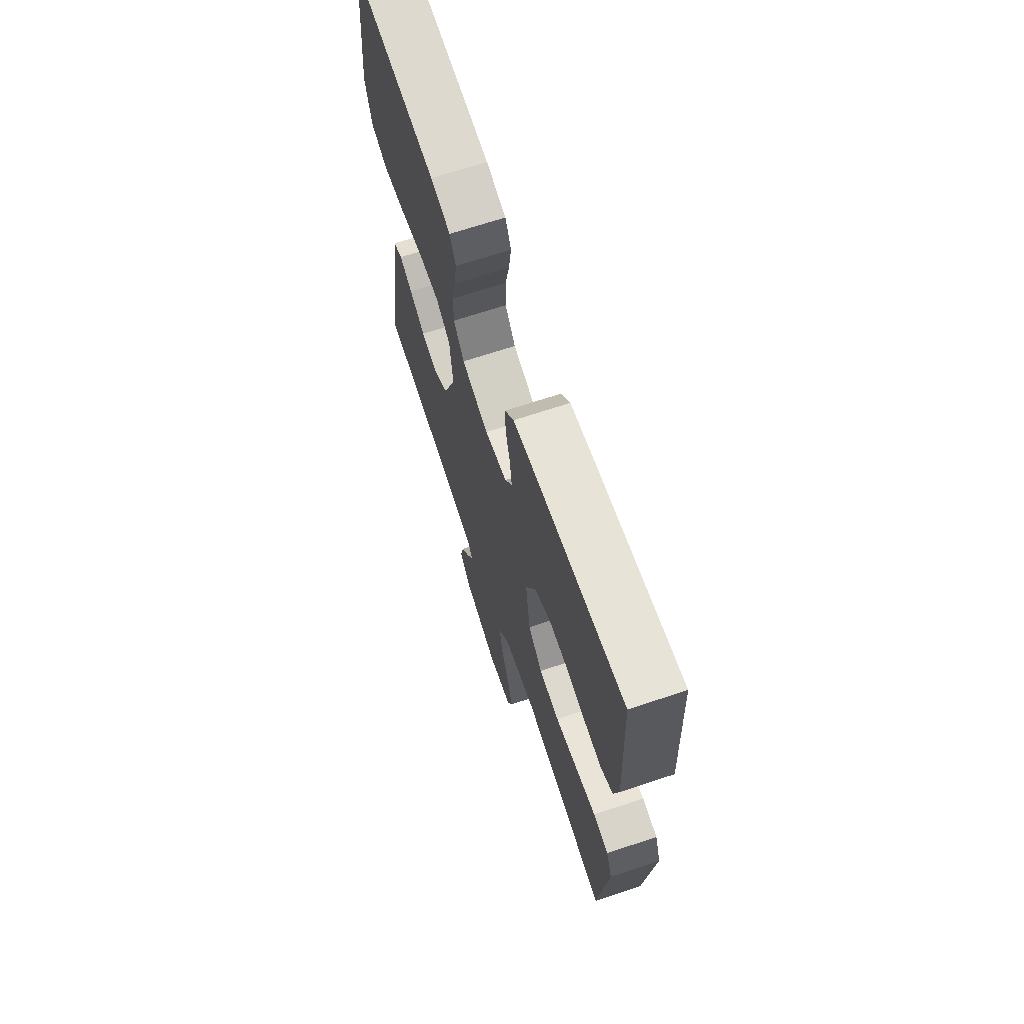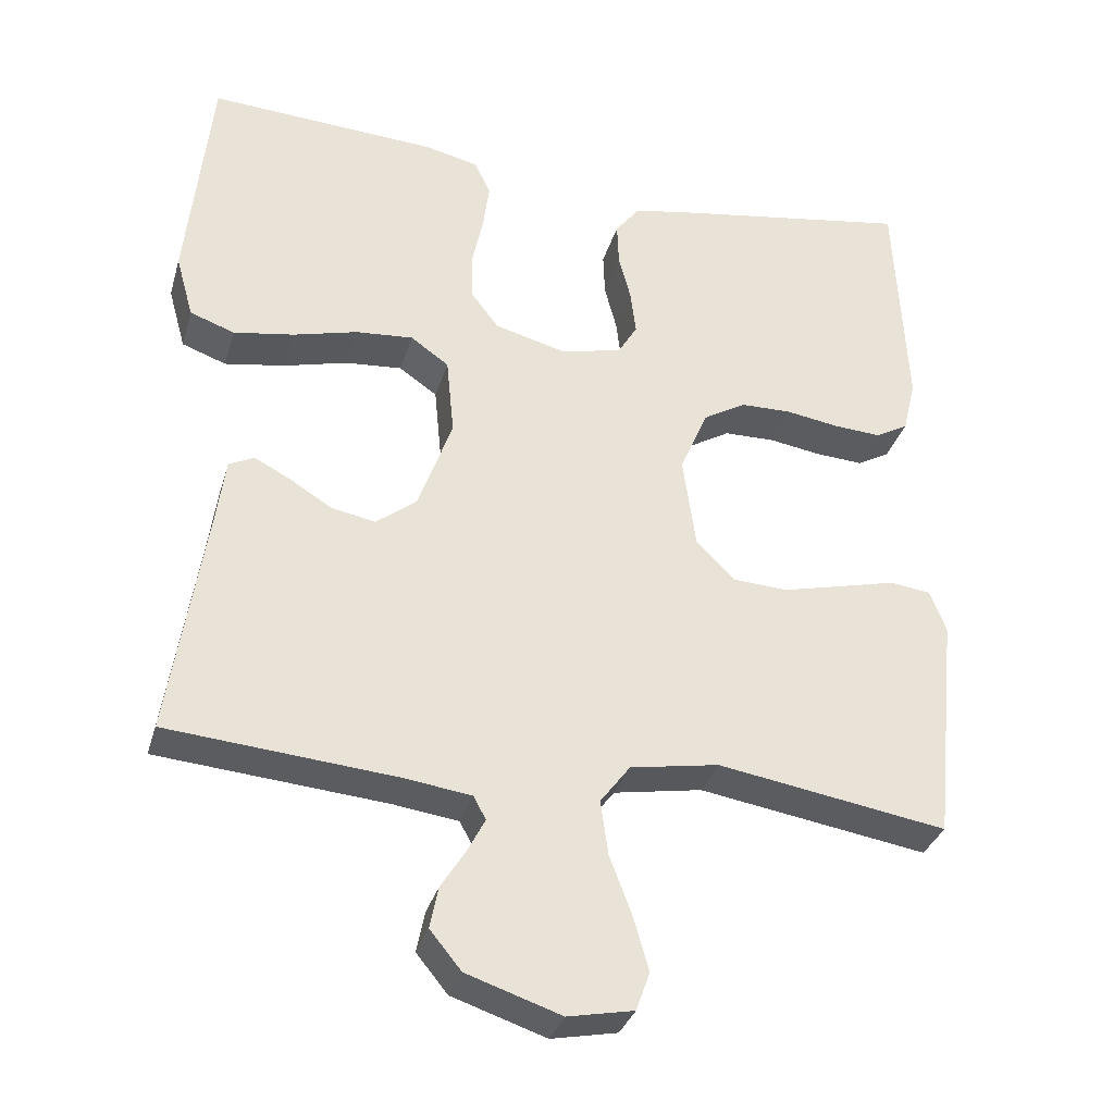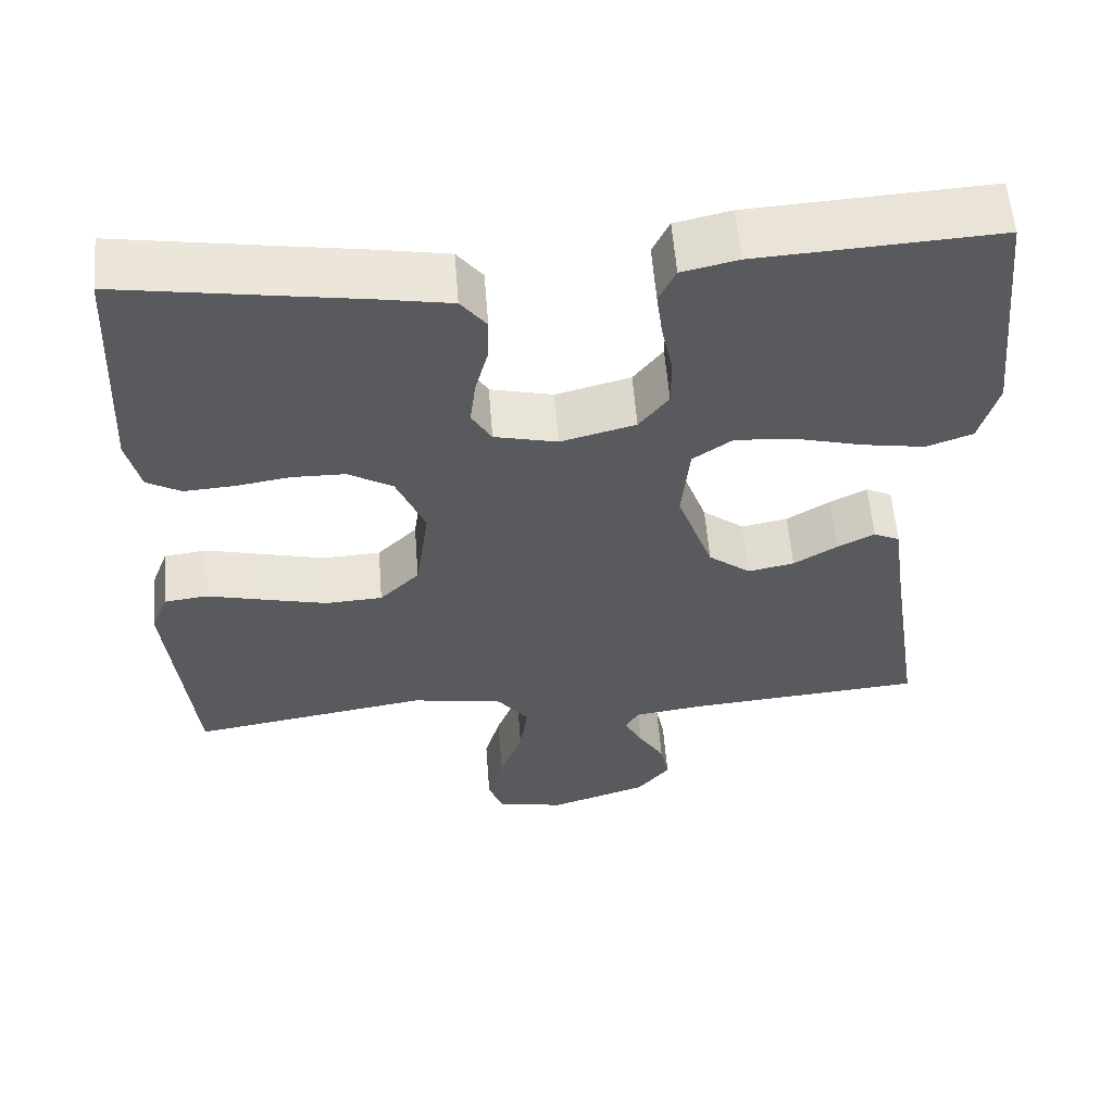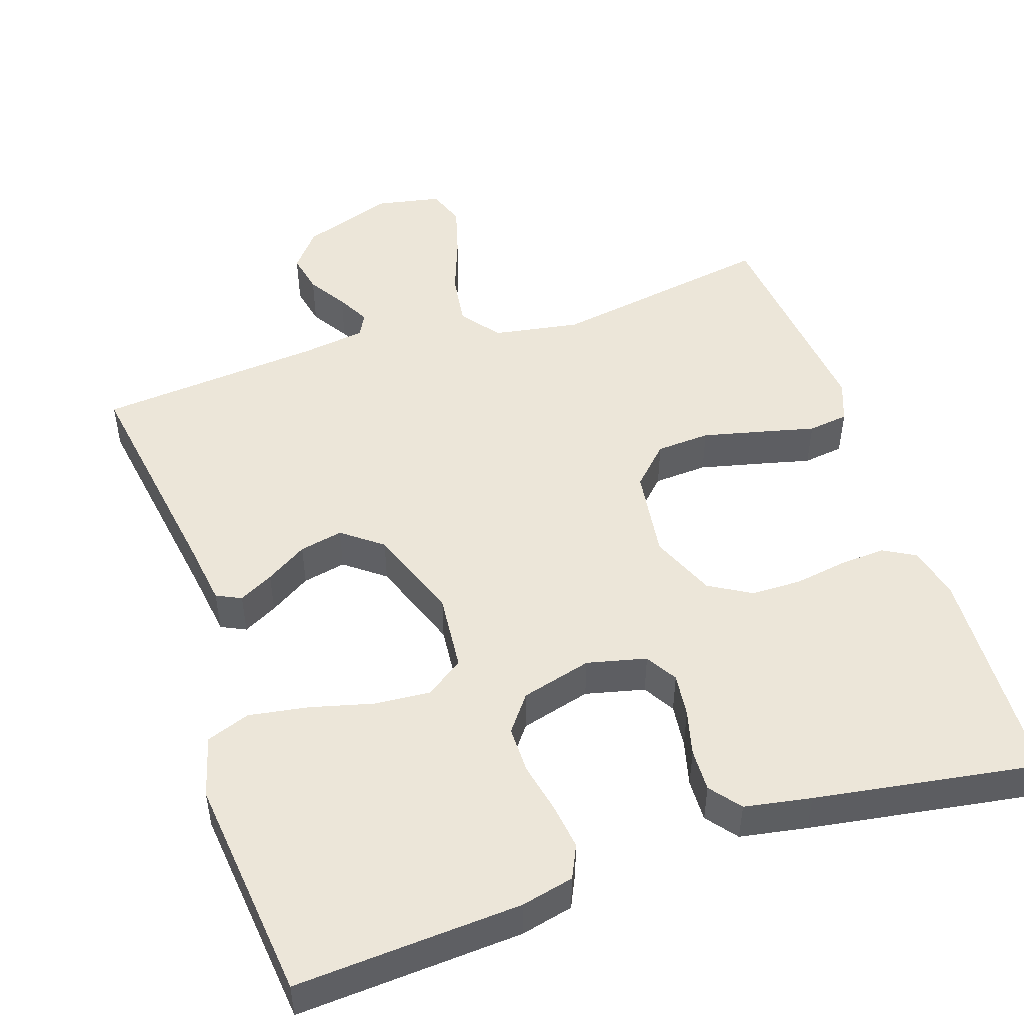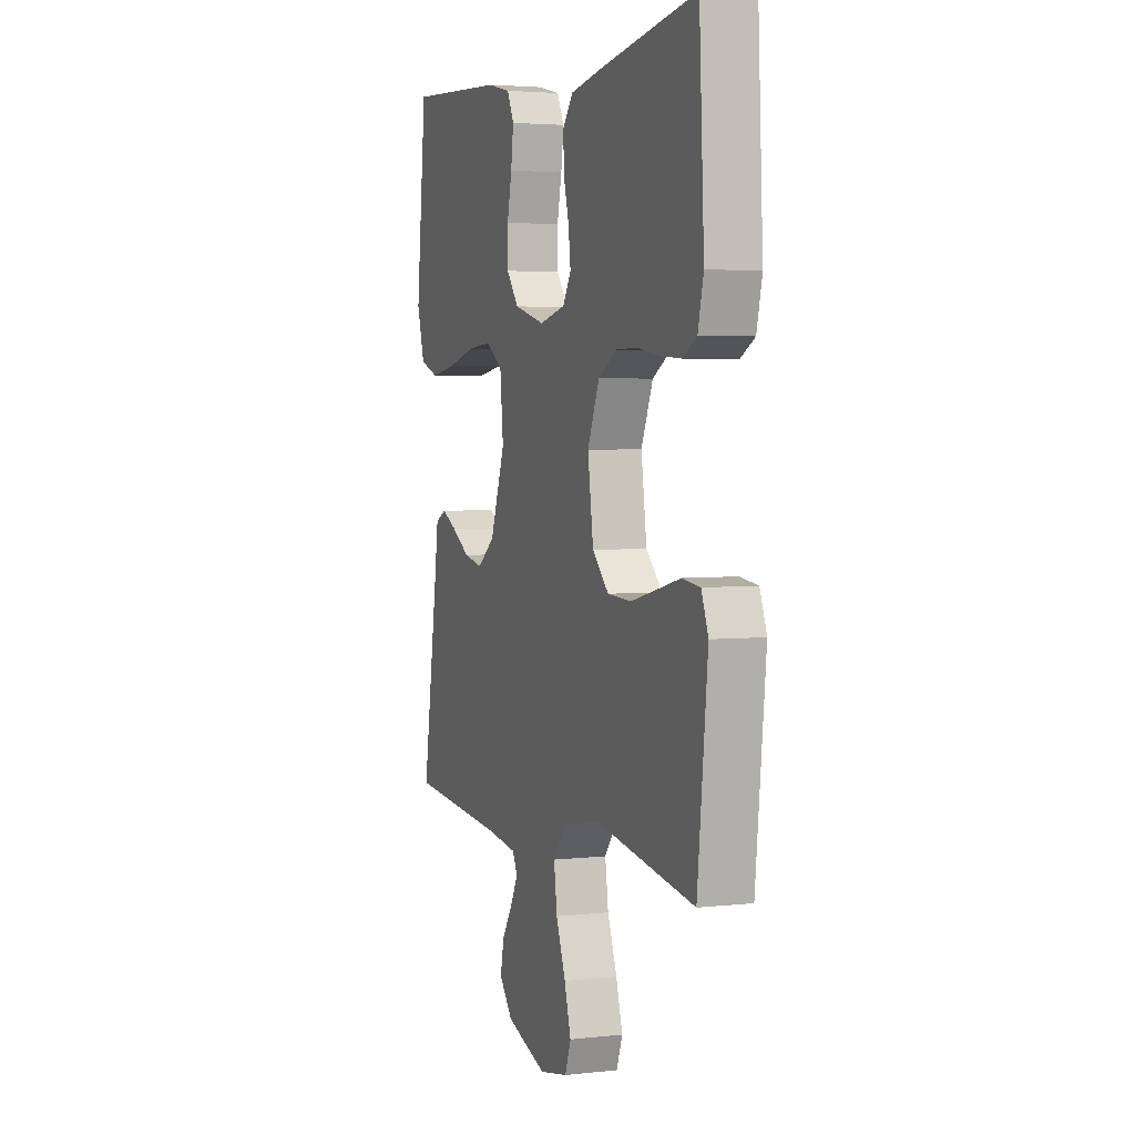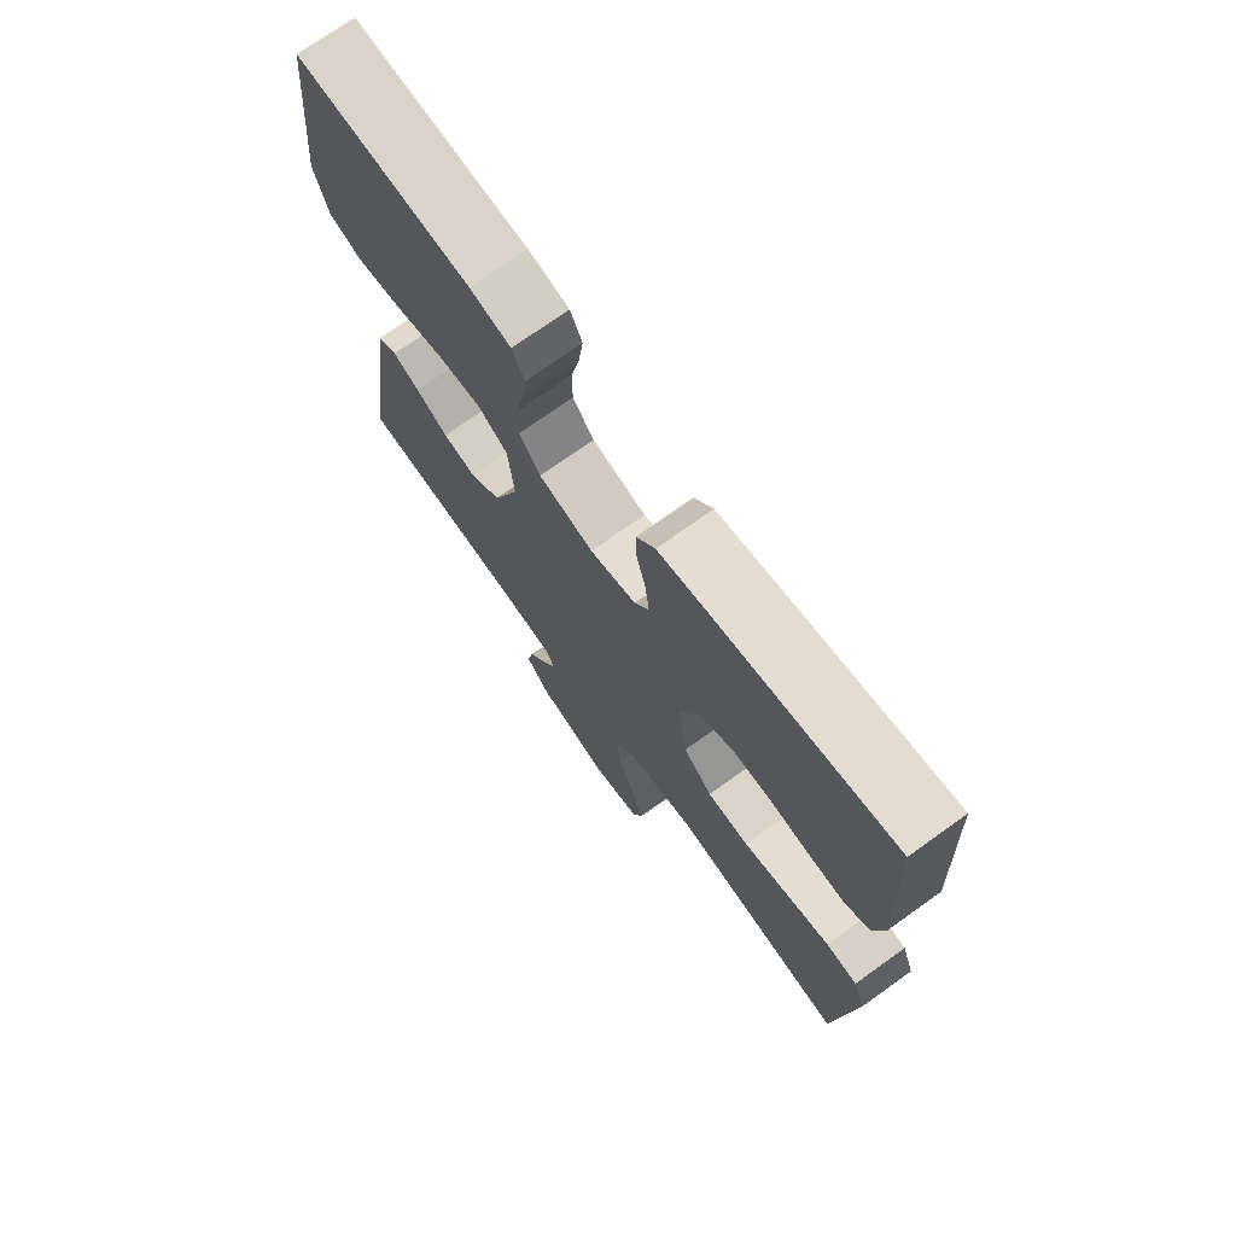
<metadata>
{"format":"obj","ext":"obj","renderer":"f3d","projection":"perspective","resolution":1024,"background":"white","views":[{"elev":68.6,"azim":71.6,"up":"+Z"},{"elev":-32.9,"azim":-15.5,"up":"+Z"},{"elev":57.7,"azim":175.5,"up":"+Z"},{"elev":49.3,"azim":-18.6,"up":"+Y"},{"elev":3.6,"azim":69.5,"up":"+Z"},{"elev":73.0,"azim":54.4,"up":"+Z"}]}
</metadata>
<code>
v -0.5 0.07 0.5
v -0.2 0.07 0.482
v -0.13 0.07 0.466
v -0.109 0.07 0.422
v -0.117 0.07 0.361
v -0.131 0.07 0.294
v -0.131 0.07 0.231
v -0.094 0.07 0.183
v 0 0.07 0.158
v 0.079 0.07 0.177
v 0.104 0.07 0.219
v 0.097 0.07 0.277
v 0.081 0.07 0.338
v 0.079 0.07 0.395
v 0.111 0.07 0.436
v 0.2 0.07 0.452
v 0.5 0.07 0.5
v 0.515 0.07 0.2
v 0.498 0.07 0.129
v 0.455 0.07 0.105
v 0.393 0.07 0.109
v 0.324 0.07 0.12
v 0.257 0.07 0.119
v 0.201 0.07 0.086
v 0.165 0.07 0
v 0.182 0.07 -0.121
v 0.232 0.07 -0.171
v 0.304 0.07 -0.175
v 0.383 0.07 -0.156
v 0.456 0.07 -0.138
v 0.51 0.07 -0.145
v 0.531 0.07 -0.2
v 0.5 0.07 -0.5
v 0.2 0.07 -0.451
v 0.084 0.07 -0.471
v 0.045 0.07 -0.523
v 0.055 0.07 -0.594
v 0.084 0.07 -0.671
v 0.104 0.07 -0.741
v 0.086 0.07 -0.791
v 0 0.07 -0.808
v -0.123 0.07 -0.767
v -0.164 0.07 -0.717
v -0.153 0.07 -0.663
v -0.121 0.07 -0.612
v -0.098 0.07 -0.568
v -0.114 0.07 -0.538
v -0.2 0.07 -0.526
v -0.5 0.07 -0.5
v -0.454 0.07 -0.2
v -0.442 0.07 -0.112
v -0.409 0.07 -0.096
v -0.363 0.07 -0.12
v -0.308 0.07 -0.154
v -0.25 0.07 -0.166
v -0.197 0.07 -0.125
v -0.152 0.07 0
v -0.162 0.07 0.103
v -0.212 0.07 0.138
v -0.287 0.07 0.132
v -0.371 0.07 0.11
v -0.45 0.07 0.097
v -0.508 0.07 0.118
v -0.531 0.07 0.2
v -0.5 0 0.5
v -0.2 0 0.482
v -0.13 0 0.466
v -0.109 0 0.422
v -0.117 0 0.361
v -0.131 0 0.294
v -0.131 0 0.231
v -0.094 0 0.183
v 0 0 0.158
v 0.079 0 0.177
v 0.104 0 0.219
v 0.097 0 0.277
v 0.081 0 0.338
v 0.079 0 0.395
v 0.111 0 0.436
v 0.2 0 0.452
v 0.5 0 0.5
v 0.515 0 0.2
v 0.498 0 0.129
v 0.455 0 0.105
v 0.393 0 0.109
v 0.324 0 0.12
v 0.257 0 0.119
v 0.201 0 0.086
v 0.165 0 0
v 0.182 0 -0.121
v 0.232 0 -0.171
v 0.304 0 -0.175
v 0.383 0 -0.156
v 0.456 0 -0.138
v 0.51 0 -0.145
v 0.531 0 -0.2
v 0.5 0 -0.5
v 0.2 0 -0.451
v 0.084 0 -0.471
v 0.045 0 -0.523
v 0.055 0 -0.594
v 0.084 0 -0.671
v 0.104 0 -0.741
v 0.086 0 -0.791
v 0 0 -0.808
v -0.123 0 -0.767
v -0.164 0 -0.717
v -0.153 0 -0.663
v -0.121 0 -0.612
v -0.098 0 -0.568
v -0.114 0 -0.538
v -0.2 0 -0.526
v -0.5 0 -0.5
v -0.454 0 -0.2
v -0.442 0 -0.112
v -0.409 0 -0.096
v -0.363 0 -0.12
v -0.308 0 -0.154
v -0.25 0 -0.166
v -0.197 0 -0.125
v -0.152 0 0
v -0.162 0 0.103
v -0.212 0 0.138
v -0.287 0 0.132
v -0.371 0 0.11
v -0.45 0 0.097
v -0.508 0 0.118
v -0.531 0 0.2
f 60 61 62 63
f 59 60 63 64
f 51 52 53 54
f 50 51 54
f 48 49 50 54
f 47 48 54 55
f 46 47 55 56
f 42 43 44 45
f 42 45 46
f 41 42 46
f 37 38 39 40
f 37 40 41 46
f 31 32 33 34
f 29 30 31 34
f 28 29 34 35
f 27 28 35 36
f 19 20 21 22
f 19 22 23
f 18 19 23
f 17 18 23
f 16 17 23 24
f 12 13 14 15
f 11 12 15 16
f 3 4 5 6
f 1 2 3 6
f 59 64 1 6
f 58 59 6 7
f 57 58 7 8
f 37 46 56 57
f 36 37 57 8
f 26 27 36
f 25 26 36 8
f 11 16 24 25
f 10 11 25
f 9 10 25
f 8 9 25
f 127 126 125 124
f 128 127 124 123
f 118 117 116 115
f 118 115 114
f 118 114 113 112
f 119 118 112 111
f 120 119 111 110
f 109 108 107 106
f 110 109 106
f 110 106 105
f 104 103 102 101
f 110 105 104 101
f 98 97 96 95
f 98 95 94 93
f 99 98 93 92
f 100 99 92 91
f 86 85 84 83
f 87 86 83
f 87 83 82
f 87 82 81
f 88 87 81 80
f 79 78 77 76
f 80 79 76 75
f 70 69 68 67
f 70 67 66 65
f 70 65 128 123
f 71 70 123 122
f 72 71 122 121
f 121 120 110 101
f 72 121 101 100
f 100 91 90
f 72 100 90 89
f 89 88 80 75
f 89 75 74
f 89 74 73
f 89 73 72
f 1 65 66 2
f 2 66 67 3
f 3 67 68 4
f 4 68 69 5
f 5 69 70 6
f 6 70 71 7
f 7 71 72 8
f 8 72 73 9
f 9 73 74 10
f 10 74 75 11
f 11 75 76 12
f 12 76 77 13
f 13 77 78 14
f 14 78 79 15
f 15 79 80 16
f 16 80 81 17
f 17 81 82 18
f 18 82 83 19
f 19 83 84 20
f 20 84 85 21
f 21 85 86 22
f 22 86 87 23
f 23 87 88 24
f 24 88 89 25
f 25 89 90 26
f 26 90 91 27
f 27 91 92 28
f 28 92 93 29
f 29 93 94 30
f 30 94 95 31
f 31 95 96 32
f 32 96 97 33
f 33 97 98 34
f 34 98 99 35
f 35 99 100 36
f 36 100 101 37
f 37 101 102 38
f 38 102 103 39
f 39 103 104 40
f 40 104 105 41
f 41 105 106 42
f 42 106 107 43
f 43 107 108 44
f 44 108 109 45
f 45 109 110 46
f 46 110 111 47
f 47 111 112 48
f 48 112 113 49
f 49 113 114 50
f 50 114 115 51
f 51 115 116 52
f 52 116 117 53
f 53 117 118 54
f 54 118 119 55
f 55 119 120 56
f 56 120 121 57
f 57 121 122 58
f 58 122 123 59
f 59 123 124 60
f 60 124 125 61
f 61 125 126 62
f 62 126 127 63
f 63 127 128 64
f 64 128 65 1

</code>
